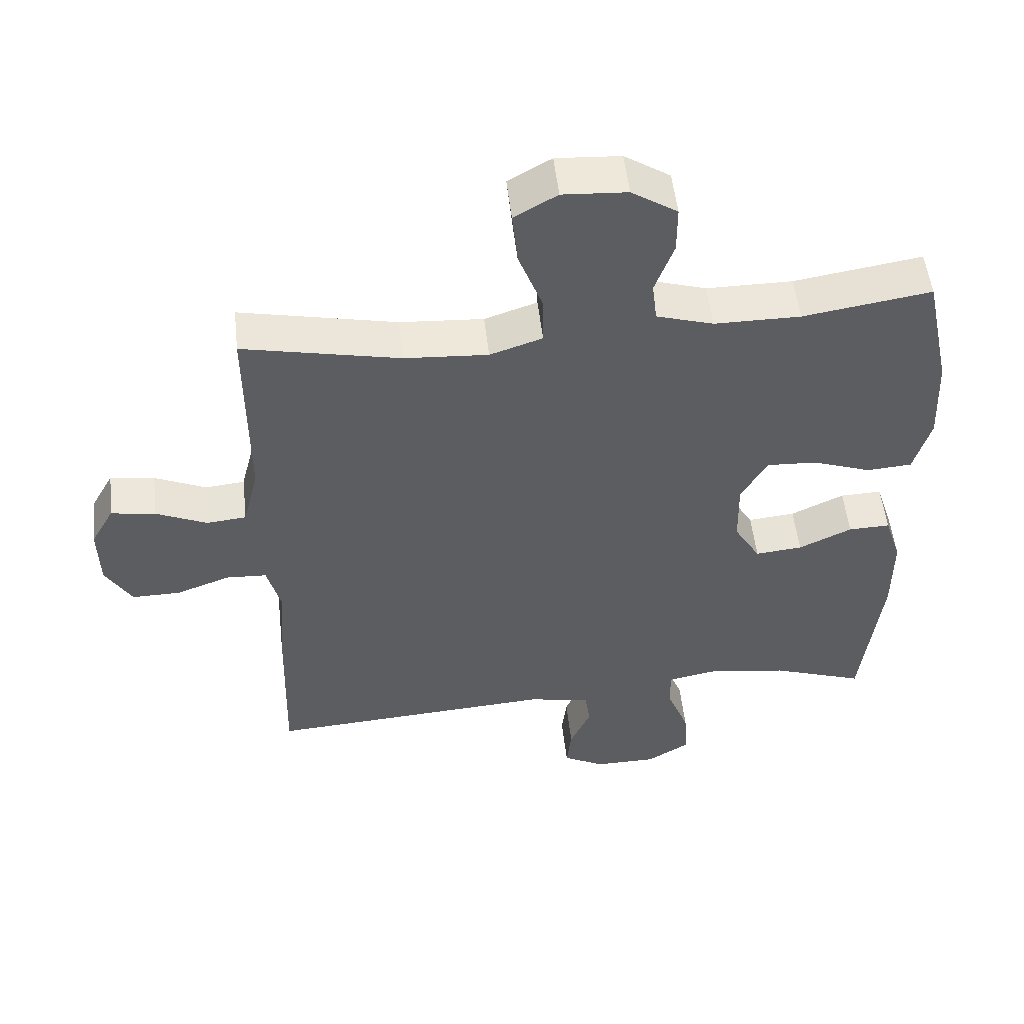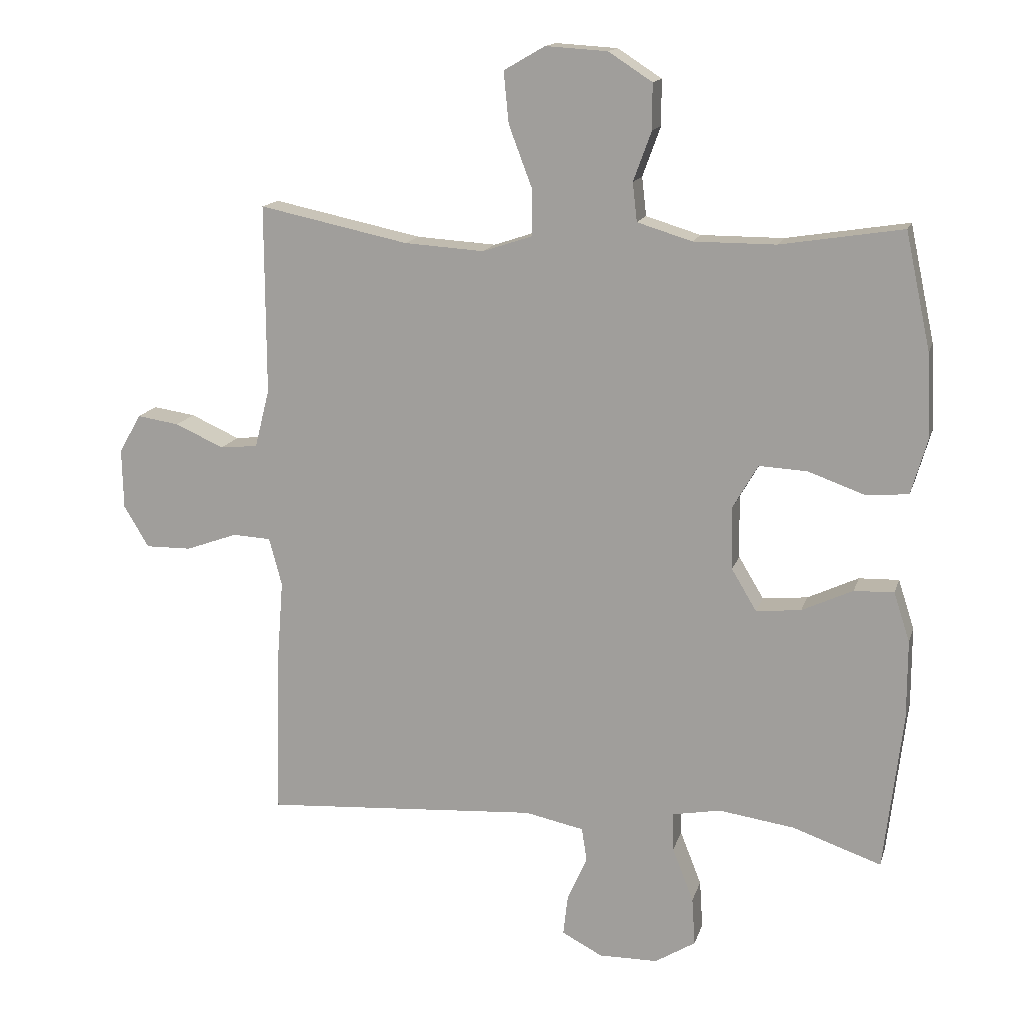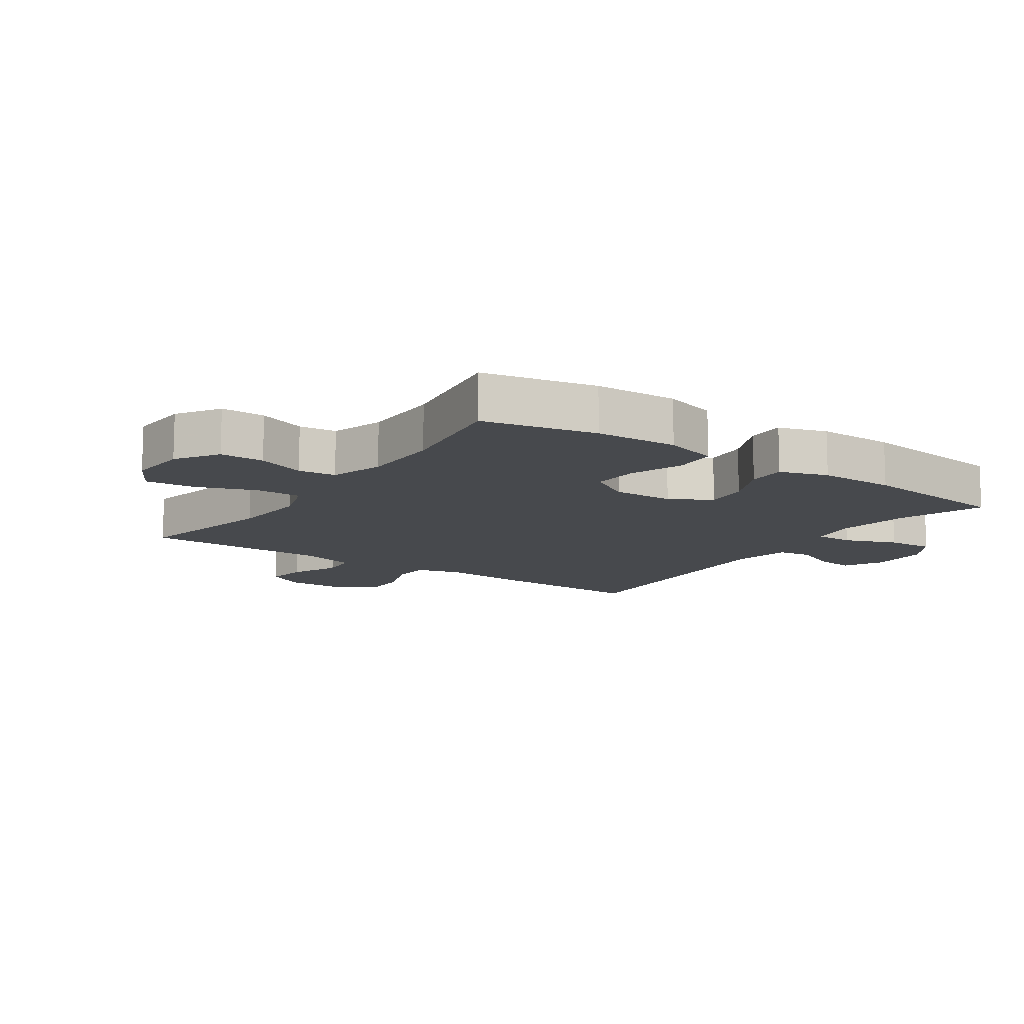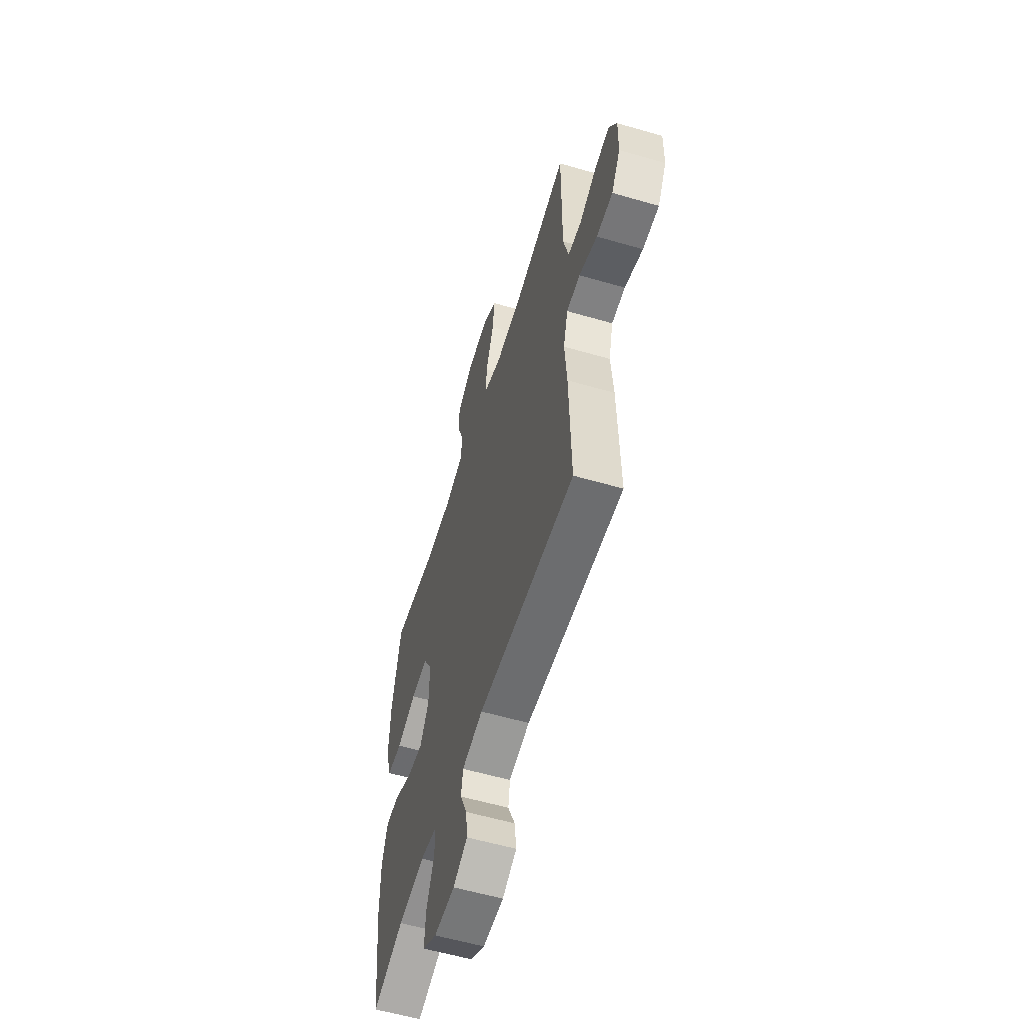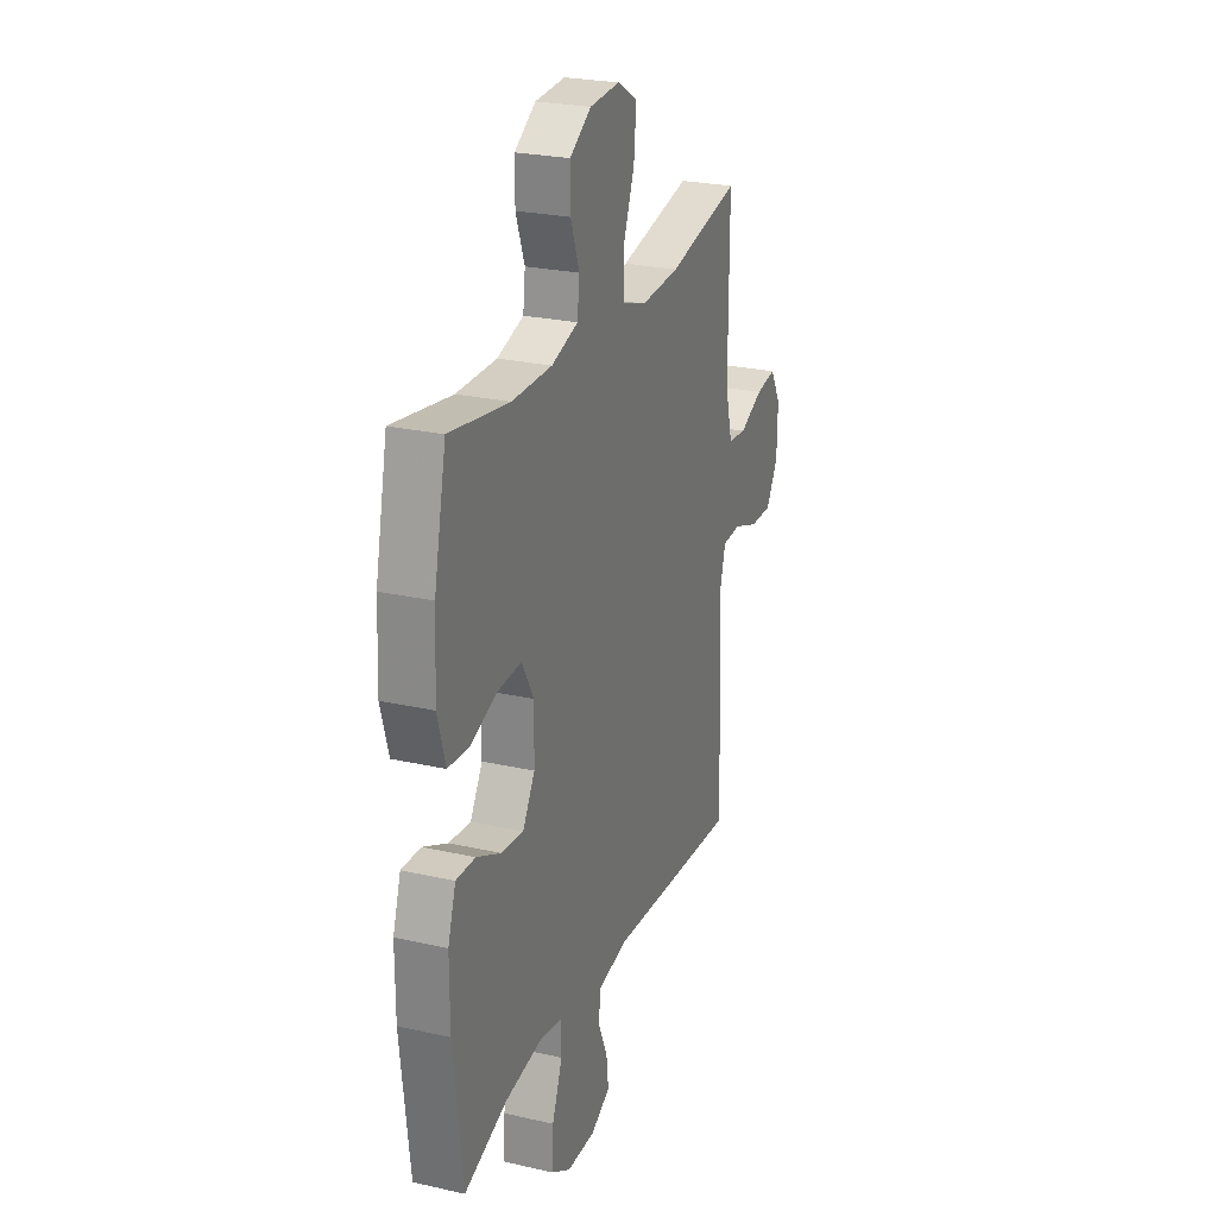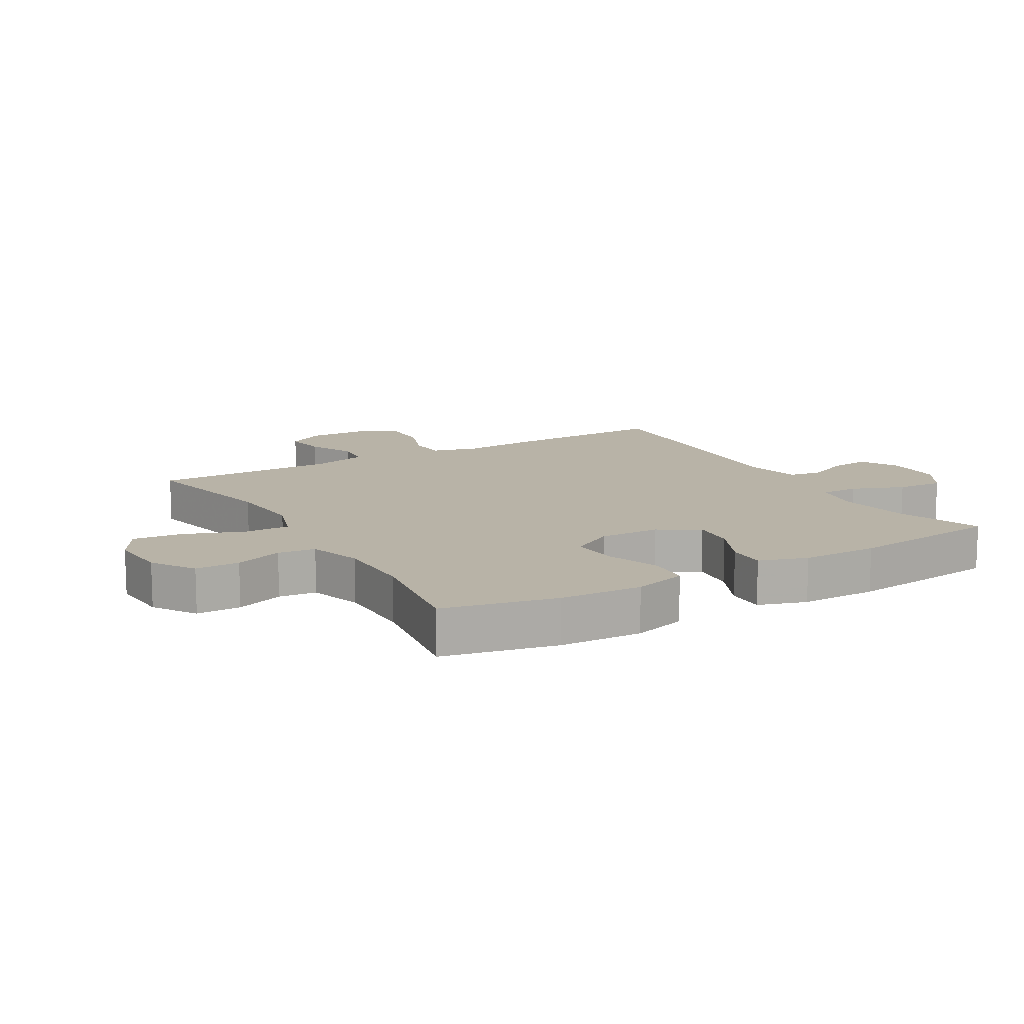
<metadata>
{"format":"obj","ext":"obj","renderer":"f3d","projection":"perspective","resolution":1024,"background":"white","views":[{"elev":52.3,"azim":-6.3,"up":"+Z"},{"elev":14.8,"azim":14.6,"up":"+Z"},{"elev":-12.1,"azim":55.3,"up":"+Y"},{"elev":-57.7,"azim":-106.8,"up":"+Z"},{"elev":24.9,"azim":110.2,"up":"+Z"},{"elev":12.8,"azim":59.7,"up":"+Y"}]}
</metadata>
<code>
v -0.5 0.07 -0.5
v -0.493 0.07 -0.231
v -0.484 0.07 -0.115
v -0.504 0.07 -0.04
v -0.564 0.07 -0.037
v -0.644 0.07 -0.066
v -0.716 0.07 -0.067
v -0.755 0.07 -0.002
v -0.757 0.07 0.091
v -0.723 0.07 0.152
v -0.657 0.07 0.142
v -0.581 0.07 0.108
v -0.522 0.07 0.114
v -0.499 0.07 0.205
v -0.5 0.07 0.5
v -0.267 0.07 0.451
v -0.143 0.07 0.443
v -0.065 0.07 0.469
v -0.066 0.07 0.542
v -0.102 0.07 0.637
v -0.11 0.07 0.717
v -0.046 0.07 0.754
v 0.05 0.07 0.748
v 0.118 0.07 0.704
v 0.118 0.07 0.633
v 0.09 0.07 0.556
v 0.097 0.07 0.496
v 0.182 0.07 0.47
v 0.31 0.07 0.47
v 0.5 0.07 0.5
v 0.539 0.07 0.319
v 0.545 0.07 0.187
v 0.52 0.07 0.101
v 0.453 0.07 0.096
v 0.366 0.07 0.127
v 0.291 0.07 0.131
v 0.252 0.07 0.063
v 0.254 0.07 -0.035
v 0.293 0.07 -0.1
v 0.363 0.07 -0.093
v 0.442 0.07 -0.056
v 0.504 0.07 -0.054
v 0.529 0.07 -0.131
v 0.529 0.07 -0.254
v 0.5 0.07 -0.5
v 0.362 0.07 -0.452
v 0.244 0.07 -0.435
v 0.169 0.07 -0.449
v 0.17 0.07 -0.509
v 0.203 0.07 -0.593
v 0.208 0.07 -0.668
v 0.145 0.07 -0.707
v 0.053 0.07 -0.708
v -0.01 0.07 -0.675
v -0.003 0.07 -0.613
v 0.028 0.07 -0.543
v 0.02 0.07 -0.49
v -0.072 0.07 -0.471
v -0.5 0 -0.5
v -0.493 0 -0.231
v -0.484 0 -0.115
v -0.504 0 -0.04
v -0.564 0 -0.037
v -0.644 0 -0.066
v -0.716 0 -0.067
v -0.755 0 -0.002
v -0.757 0 0.091
v -0.723 0 0.152
v -0.657 0 0.142
v -0.581 0 0.108
v -0.522 0 0.114
v -0.499 0 0.205
v -0.5 0 0.5
v -0.267 0 0.451
v -0.143 0 0.443
v -0.065 0 0.469
v -0.066 0 0.542
v -0.102 0 0.637
v -0.11 0 0.717
v -0.046 0 0.754
v 0.05 0 0.748
v 0.118 0 0.704
v 0.118 0 0.633
v 0.09 0 0.556
v 0.097 0 0.496
v 0.182 0 0.47
v 0.31 0 0.47
v 0.5 0 0.5
v 0.539 0 0.319
v 0.545 0 0.187
v 0.52 0 0.101
v 0.453 0 0.096
v 0.366 0 0.127
v 0.291 0 0.131
v 0.252 0 0.063
v 0.254 0 -0.035
v 0.293 0 -0.1
v 0.363 0 -0.093
v 0.442 0 -0.056
v 0.504 0 -0.054
v 0.529 0 -0.131
v 0.529 0 -0.254
v 0.5 0 -0.5
v 0.362 0 -0.452
v 0.244 0 -0.435
v 0.169 0 -0.449
v 0.17 0 -0.509
v 0.203 0 -0.593
v 0.208 0 -0.668
v 0.145 0 -0.707
v 0.053 0 -0.708
v -0.01 0 -0.675
v -0.003 0 -0.613
v 0.028 0 -0.543
v 0.02 0 -0.49
v -0.072 0 -0.471
f 53 54 55 56
f 53 56 57
f 52 53 57
f 49 50 51 52
f 48 49 52 57
f 43 44 45 46
f 43 46 47
f 40 41 42 43
f 39 40 43 47
f 38 39 47 48
f 32 33 34 35
f 32 35 36
f 29 30 31 32
f 28 29 32 36
f 27 28 36 37
f 23 24 25 26
f 23 26 27
f 22 23 27
f 19 20 21 22
f 18 19 22 27
f 17 18 27 37
f 14 15 16
f 13 14 16 17
f 9 10 11 12
f 7 8 9 12
f 5 6 7 12
f 4 5 12 13
f 3 4 13 17
f 58 1 2 3
f 38 48 57 58
f 37 38 58
f 3 17 37 58
f 114 113 112 111
f 115 114 111
f 115 111 110
f 110 109 108 107
f 115 110 107 106
f 104 103 102 101
f 105 104 101
f 101 100 99 98
f 105 101 98 97
f 106 105 97 96
f 93 92 91 90
f 94 93 90
f 90 89 88 87
f 94 90 87 86
f 95 94 86 85
f 84 83 82 81
f 85 84 81
f 85 81 80
f 80 79 78 77
f 85 80 77 76
f 95 85 76 75
f 74 73 72
f 75 74 72 71
f 70 69 68 67
f 70 67 66 65
f 70 65 64 63
f 71 70 63 62
f 75 71 62 61
f 61 60 59 116
f 116 115 106 96
f 116 96 95
f 116 95 75 61
f 1 59 60 2
f 2 60 61 3
f 3 61 62 4
f 4 62 63 5
f 5 63 64 6
f 6 64 65 7
f 7 65 66 8
f 8 66 67 9
f 9 67 68 10
f 10 68 69 11
f 11 69 70 12
f 12 70 71 13
f 13 71 72 14
f 14 72 73 15
f 15 73 74 16
f 16 74 75 17
f 17 75 76 18
f 18 76 77 19
f 19 77 78 20
f 20 78 79 21
f 21 79 80 22
f 22 80 81 23
f 23 81 82 24
f 24 82 83 25
f 25 83 84 26
f 26 84 85 27
f 27 85 86 28
f 28 86 87 29
f 29 87 88 30
f 30 88 89 31
f 31 89 90 32
f 32 90 91 33
f 33 91 92 34
f 34 92 93 35
f 35 93 94 36
f 36 94 95 37
f 37 95 96 38
f 38 96 97 39
f 39 97 98 40
f 40 98 99 41
f 41 99 100 42
f 42 100 101 43
f 43 101 102 44
f 44 102 103 45
f 45 103 104 46
f 46 104 105 47
f 47 105 106 48
f 48 106 107 49
f 49 107 108 50
f 50 108 109 51
f 51 109 110 52
f 52 110 111 53
f 53 111 112 54
f 54 112 113 55
f 55 113 114 56
f 56 114 115 57
f 57 115 116 58
f 58 116 59 1

</code>
